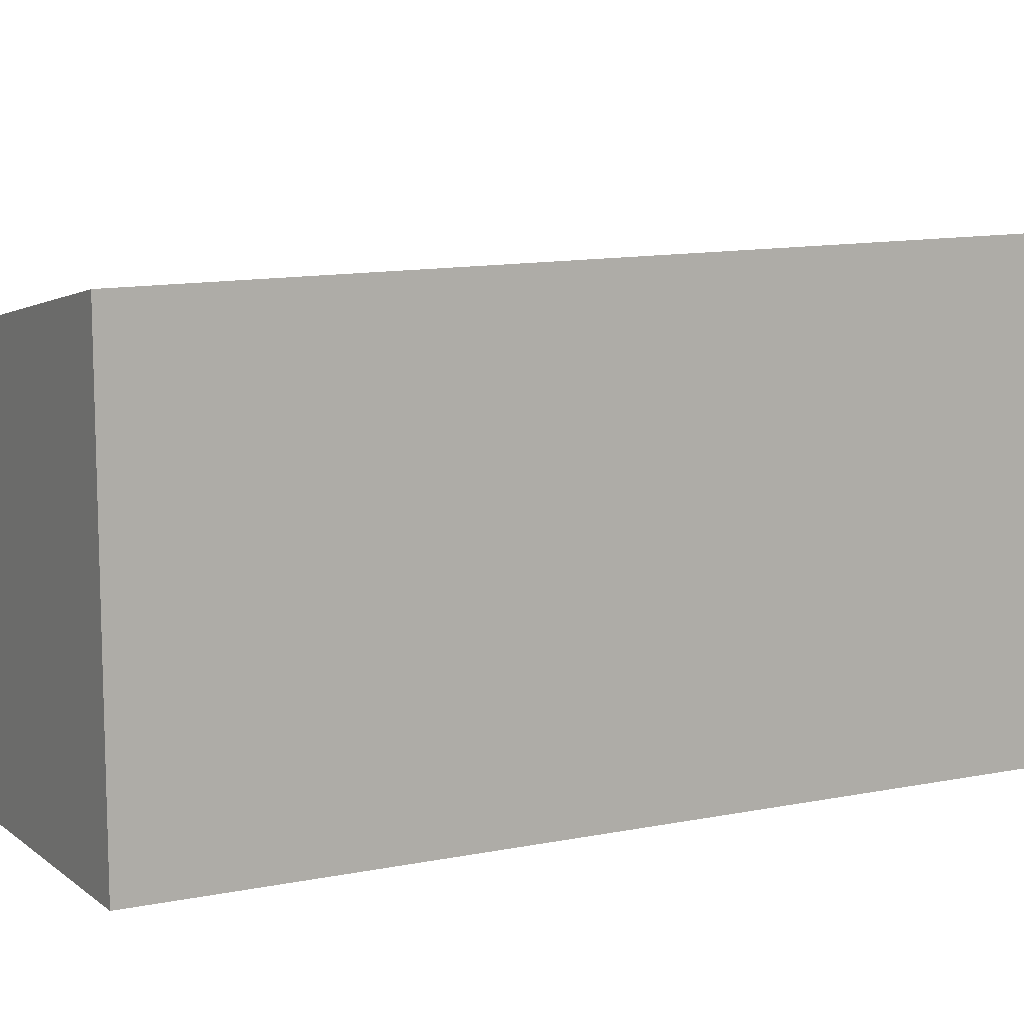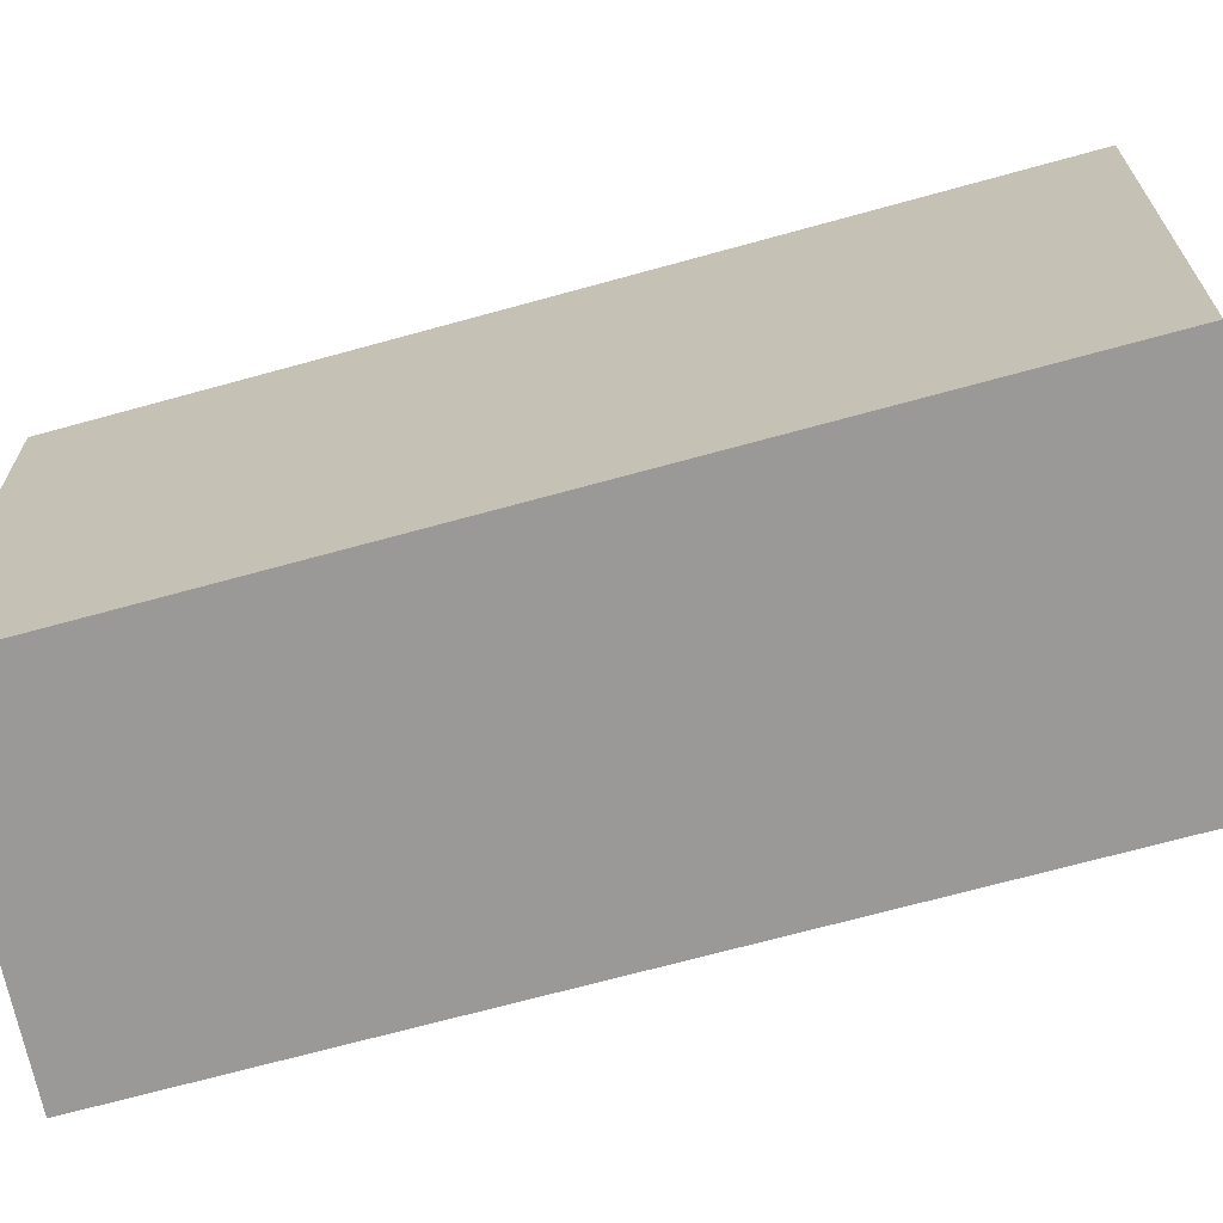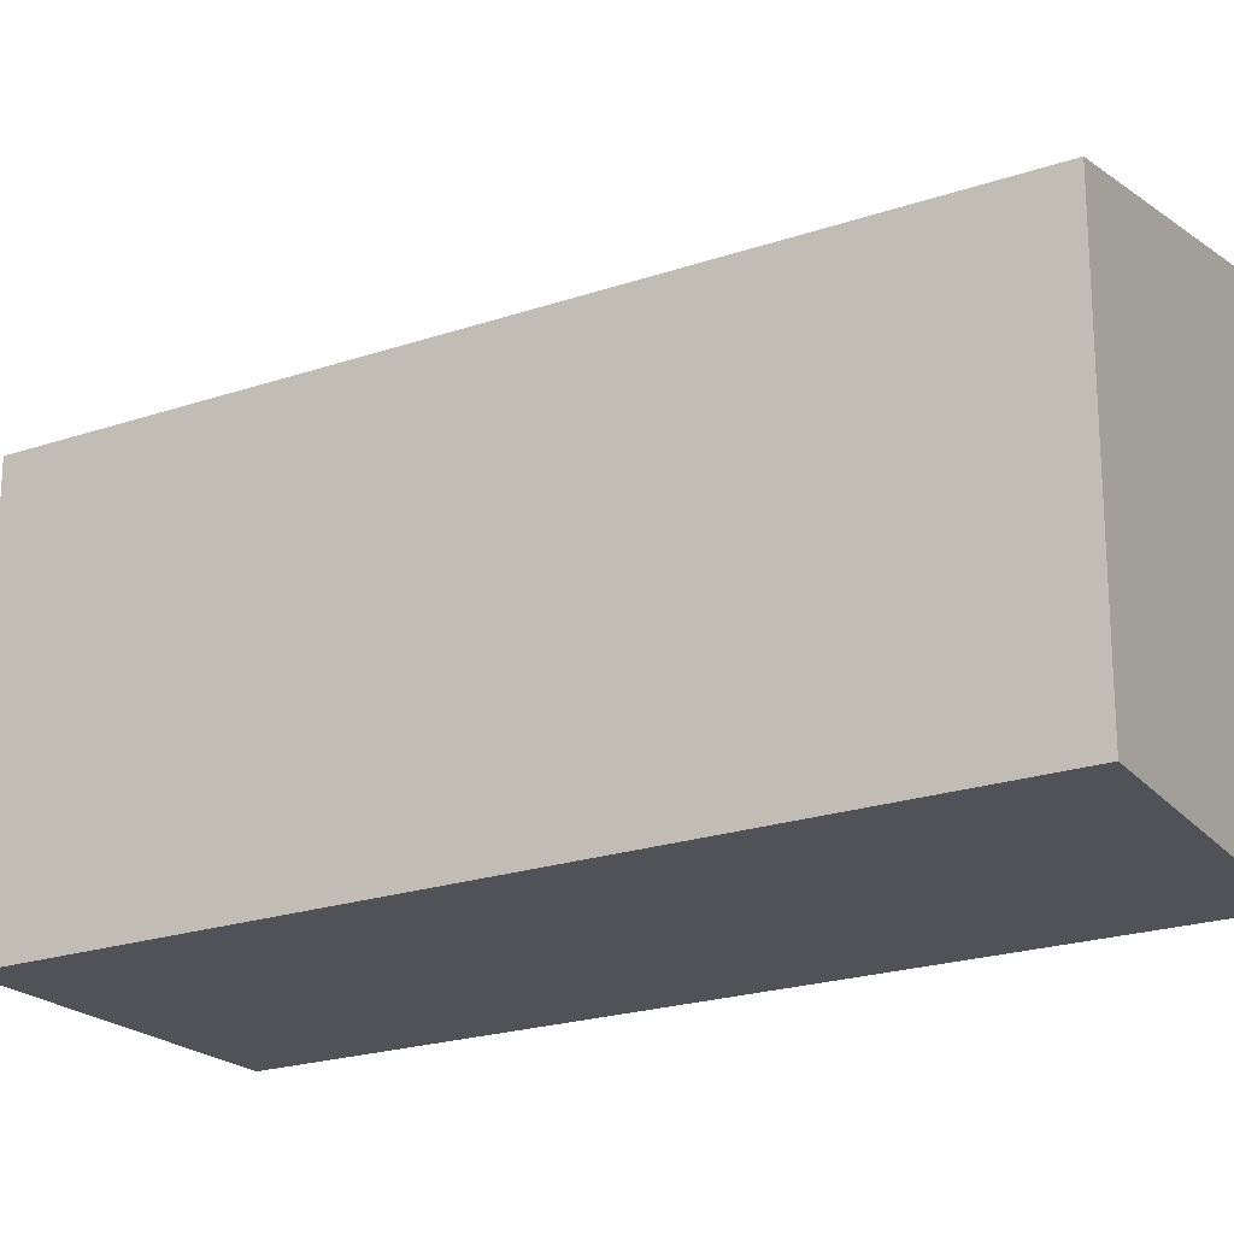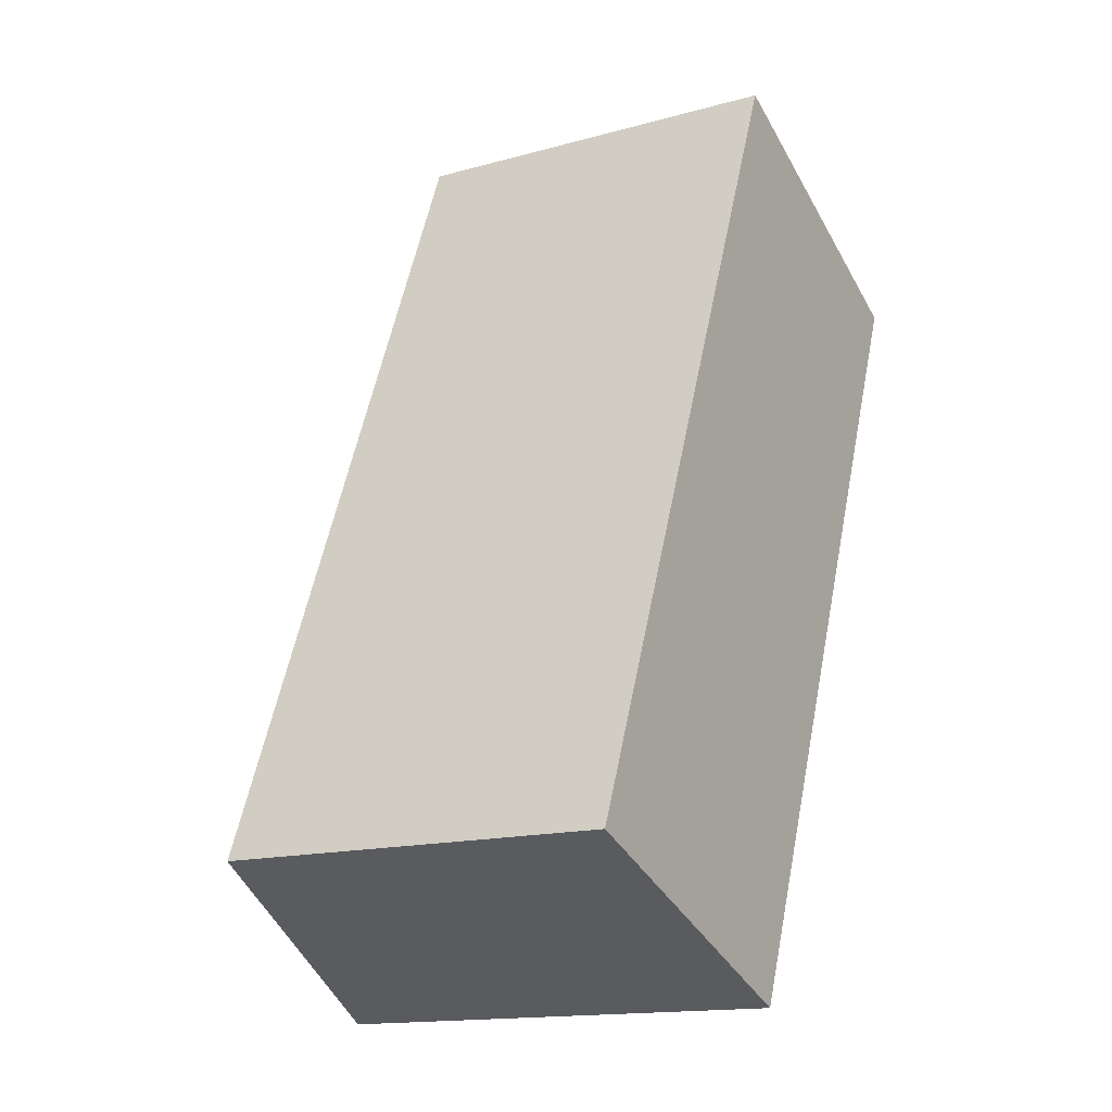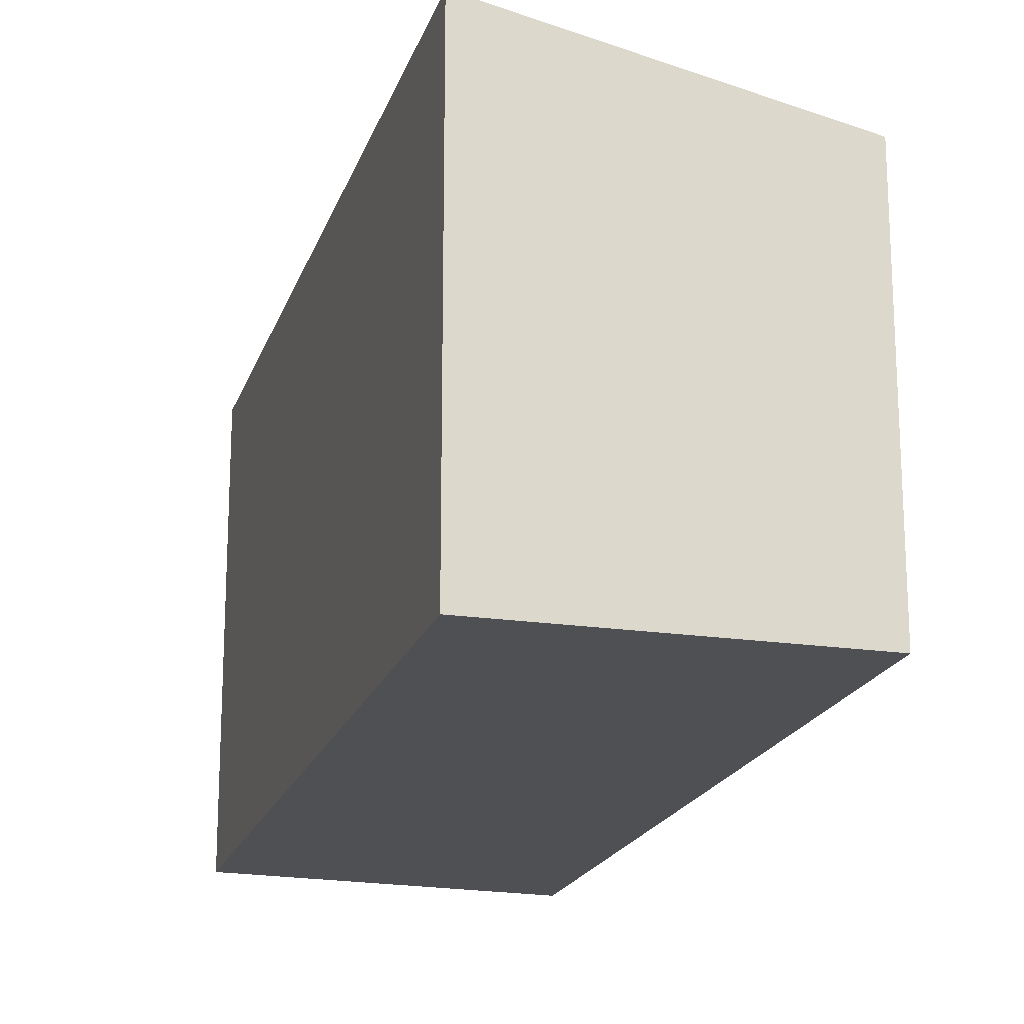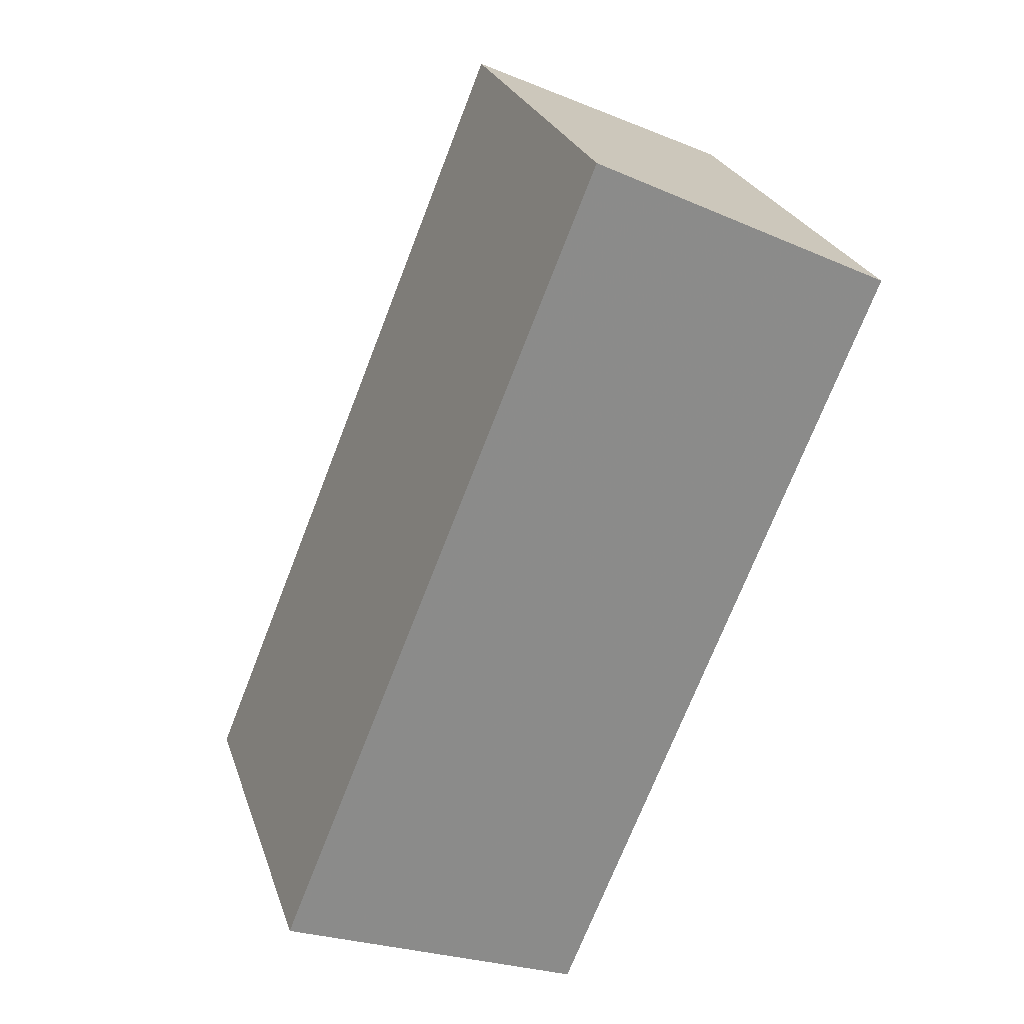
<metadata>
{"format":"obj","ext":"obj","renderer":"f3d","projection":"perspective","resolution":1024,"background":"white","views":[{"elev":11.6,"azim":-94.0,"up":"+Z"},{"elev":-69.0,"azim":-52.5,"up":"+Z"},{"elev":-21.4,"azim":143.7,"up":"+Z"},{"elev":-15.2,"azim":120.6,"up":"+Y"},{"elev":-19.2,"azim":6.4,"up":"+Z"},{"elev":25.9,"azim":163.4,"up":"+Y"}]}
</metadata>
<code>
v -1218 -1108 2.278
v -1216 -1107 1.931
v -1215 -1111 1.946
v -1216 -1112 2.293
v -1216 -1107 1.931
v -1218 -1108 2.278
v -1218 -1108 0
v -1216 -1107 -2.22e-16
v -1215 -1111 1.946
v -1216 -1107 1.931
v -1216 -1107 -2.22e-16
v -1215 -1111 2.22e-16
v -1216 -1112 2.293
v -1215 -1111 1.946
v -1215 -1111 2.22e-16
v -1216 -1112 0
v -1218 -1108 2.278
v -1216 -1112 2.293
v -1216 -1112 0
v -1218 -1108 0
v -1218 -1108 0
v -1216 -1107 0
v -1215 -1111 0
v -1216 -1112 0
f 2 3 4 1
f 6 7 8 5
f 10 11 12 9
f 14 15 16 13
f 18 19 20 17
f 22 23 24 21

</code>
